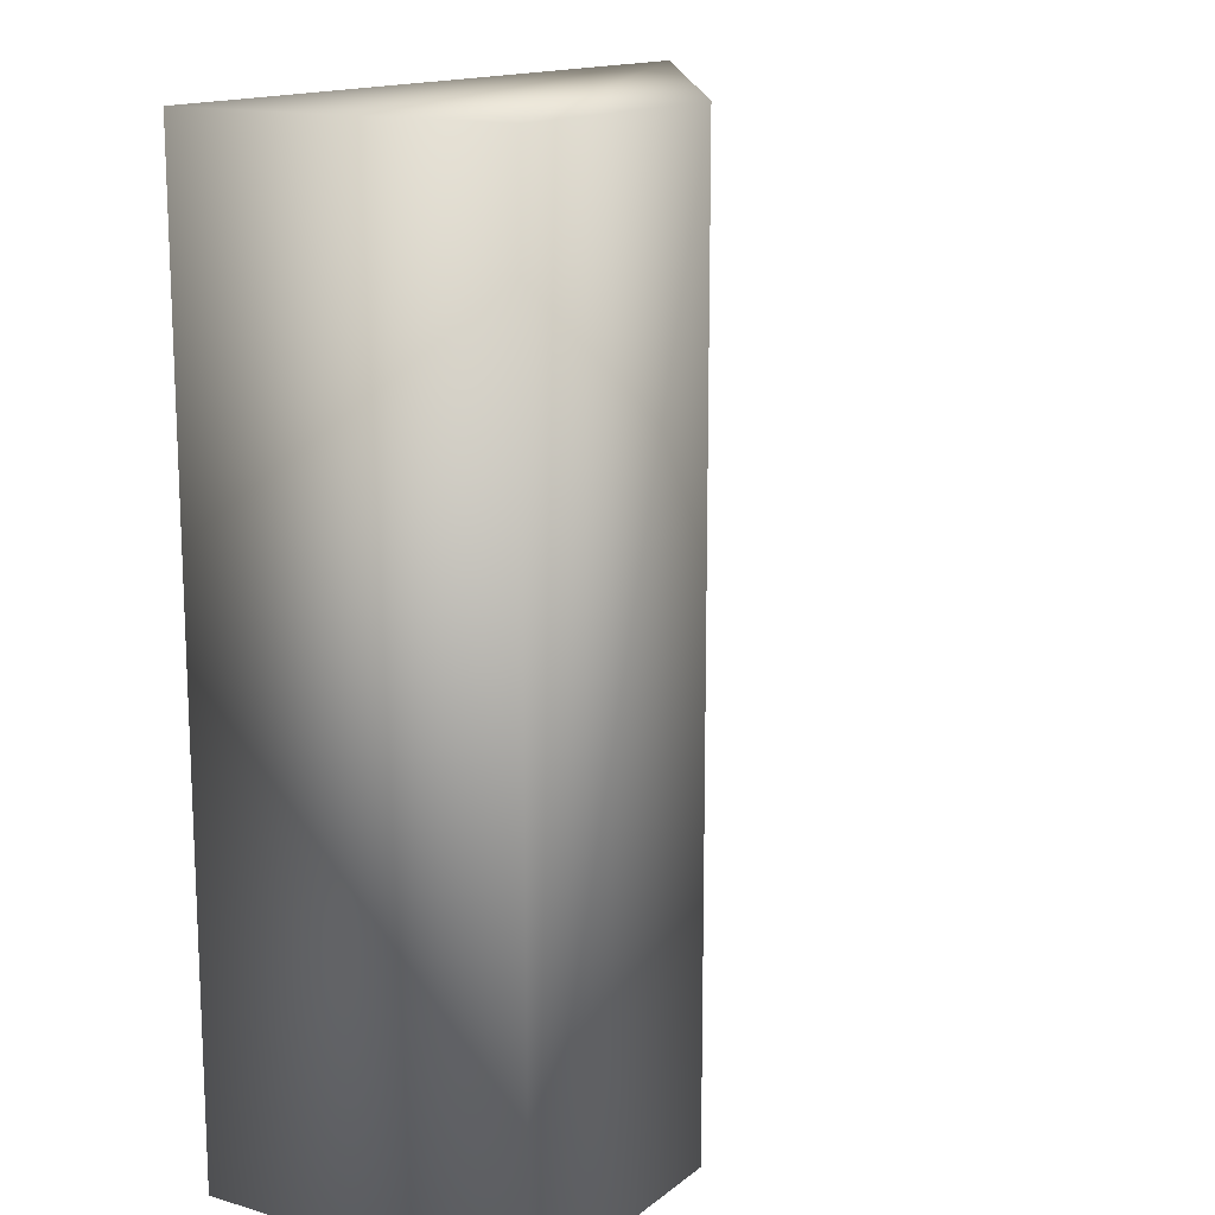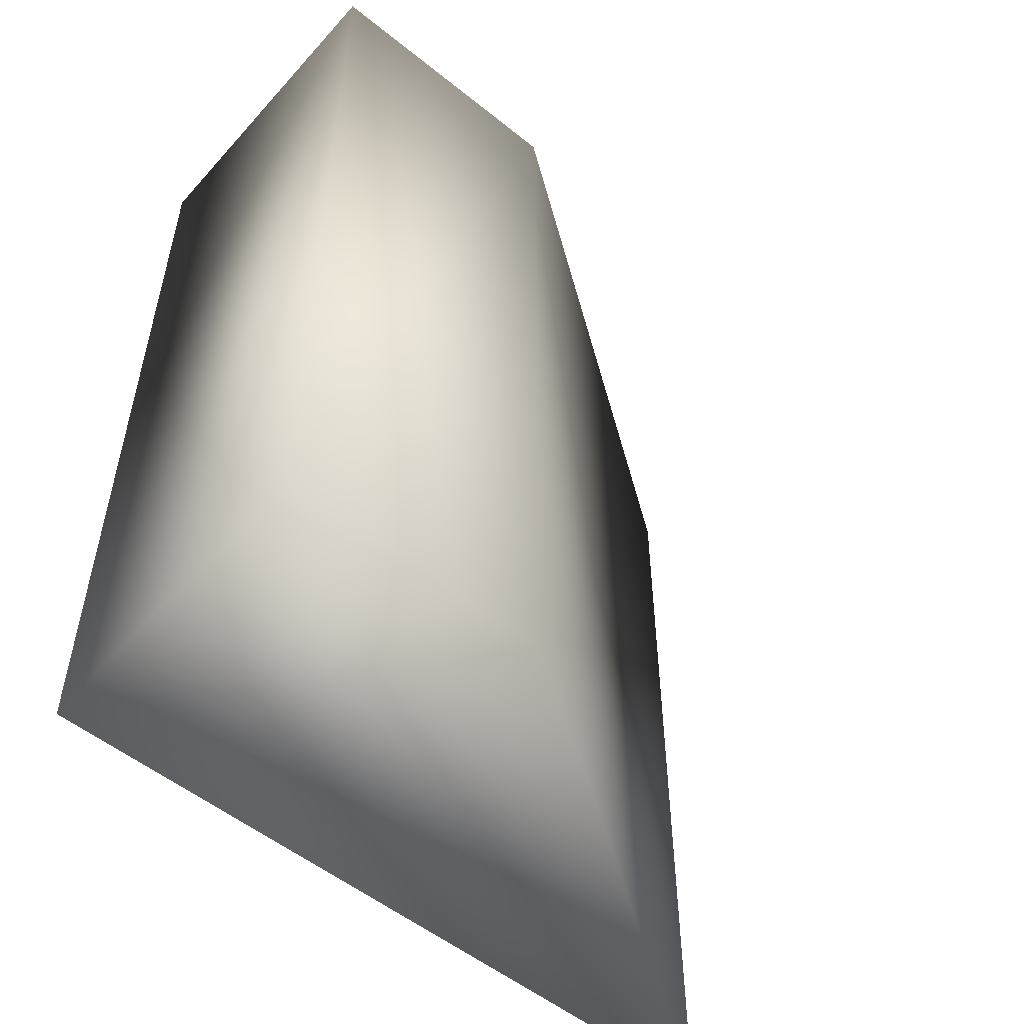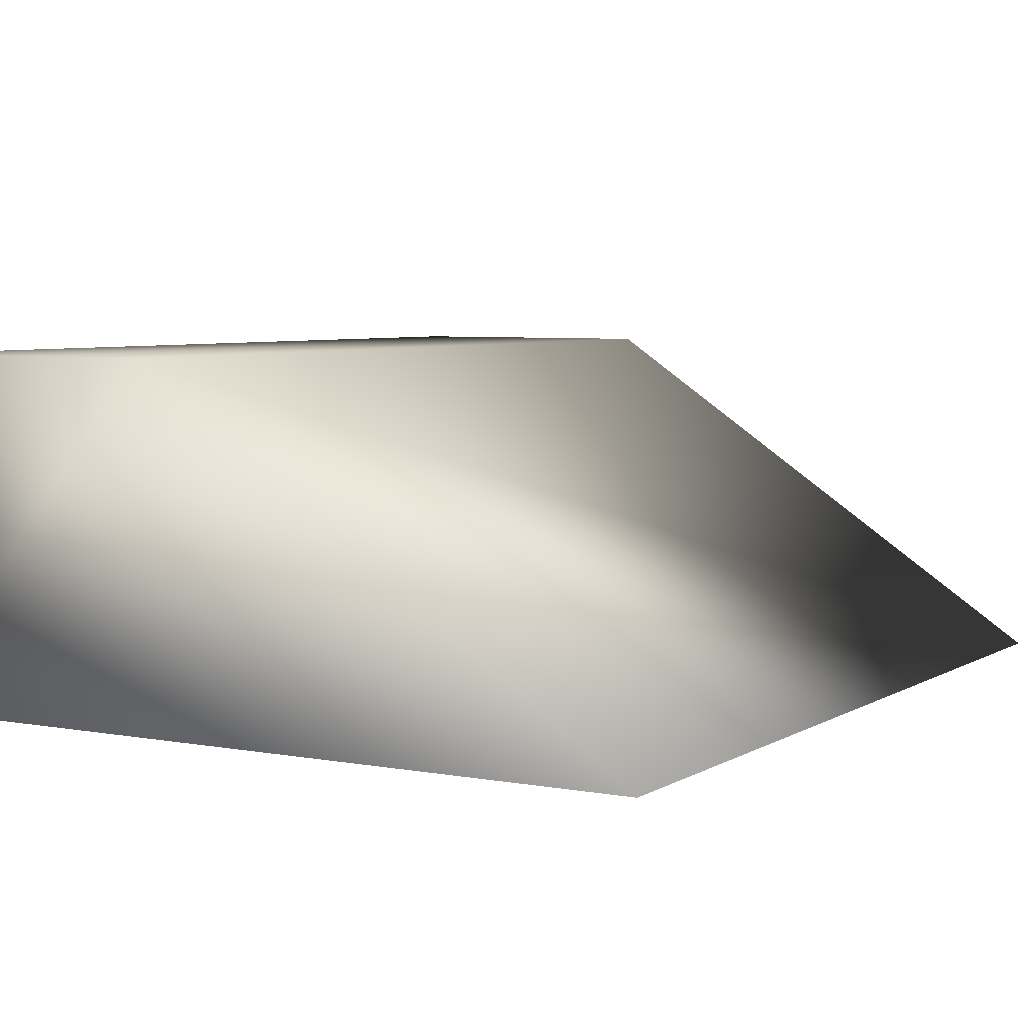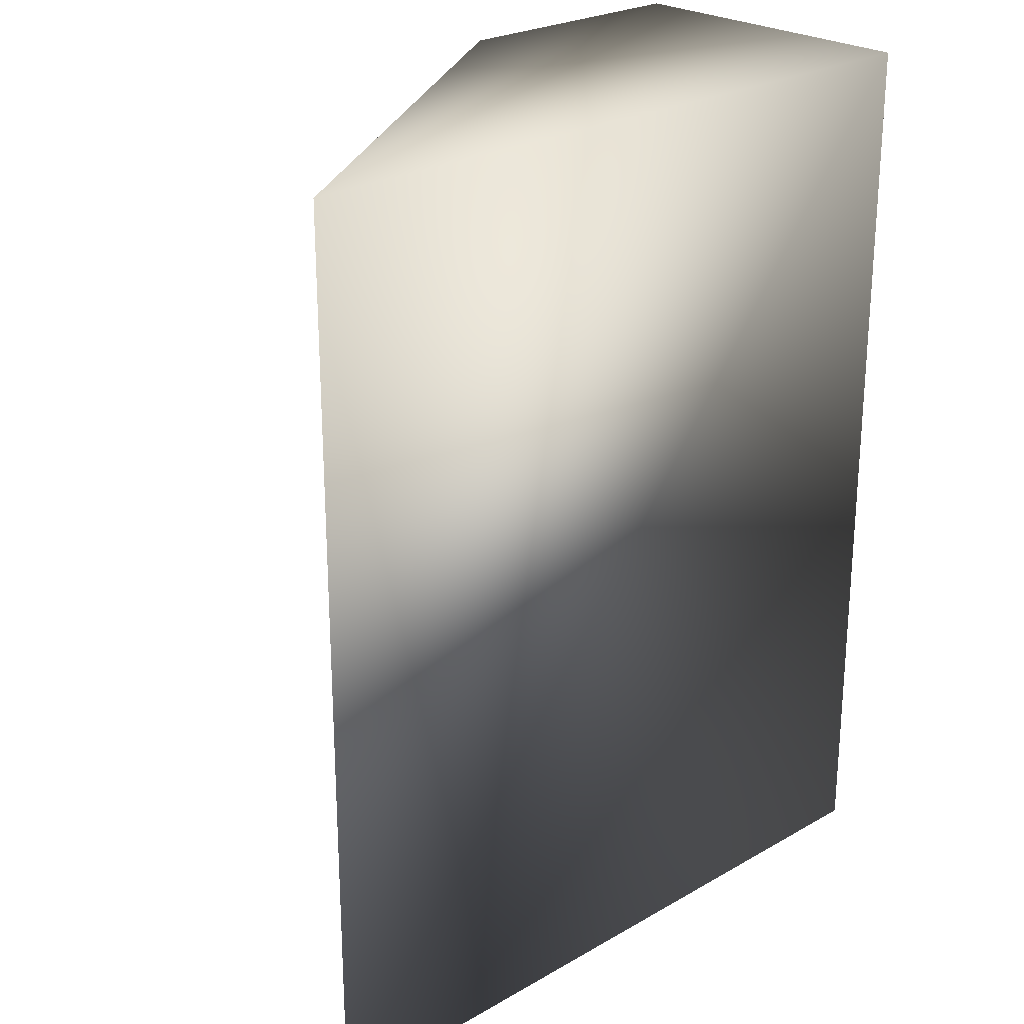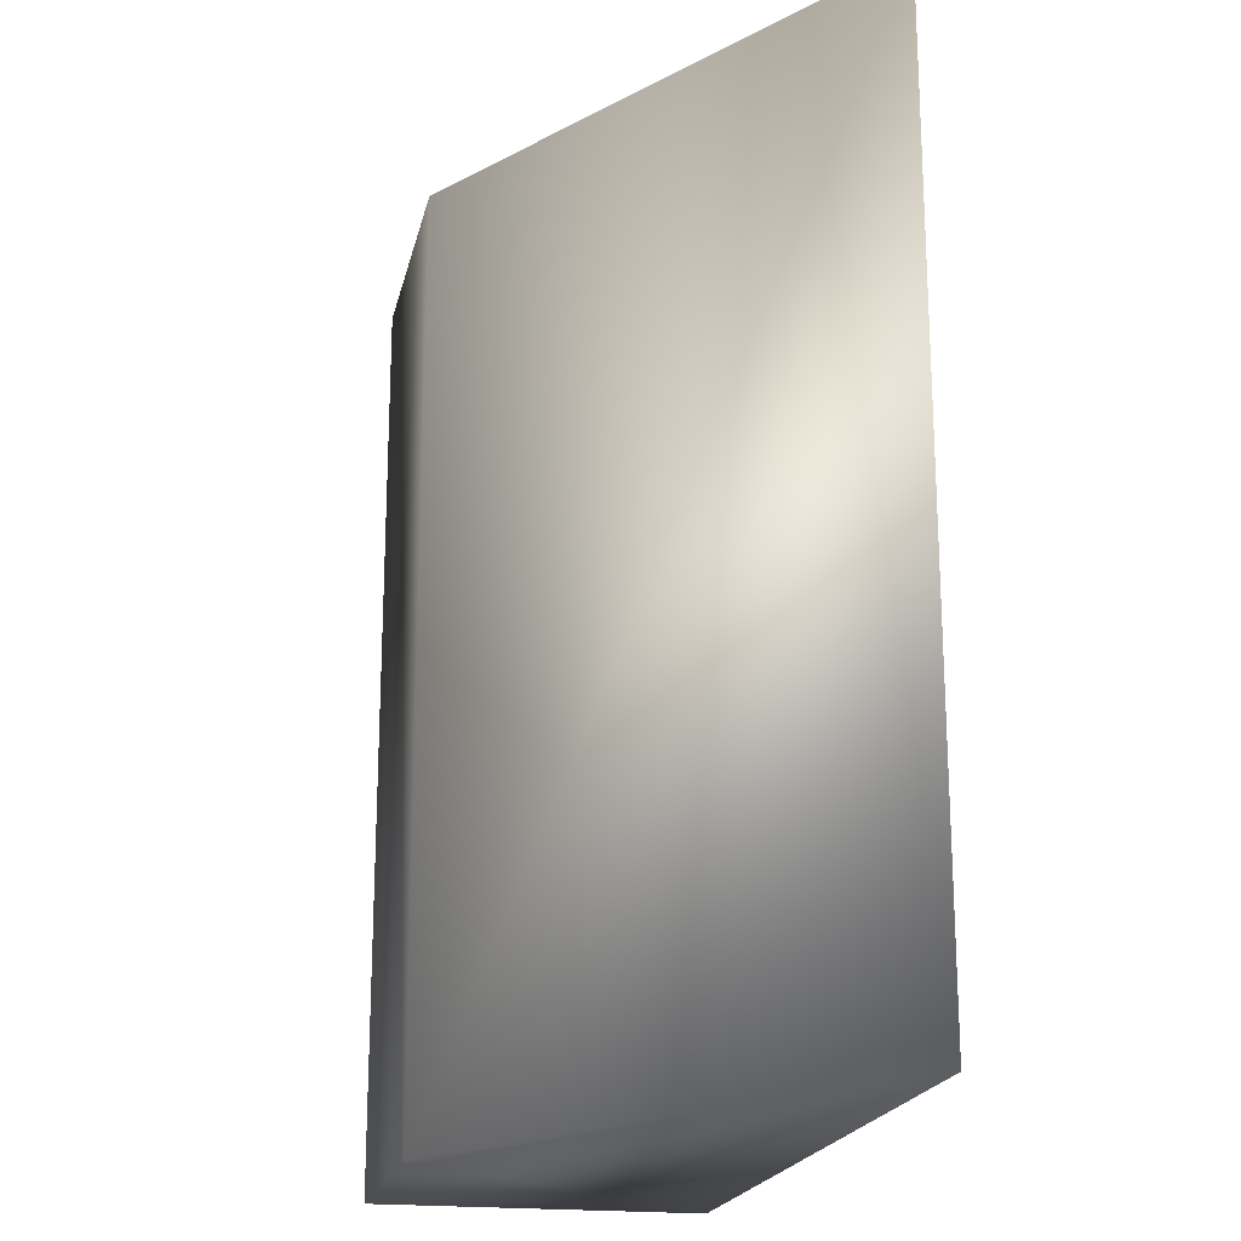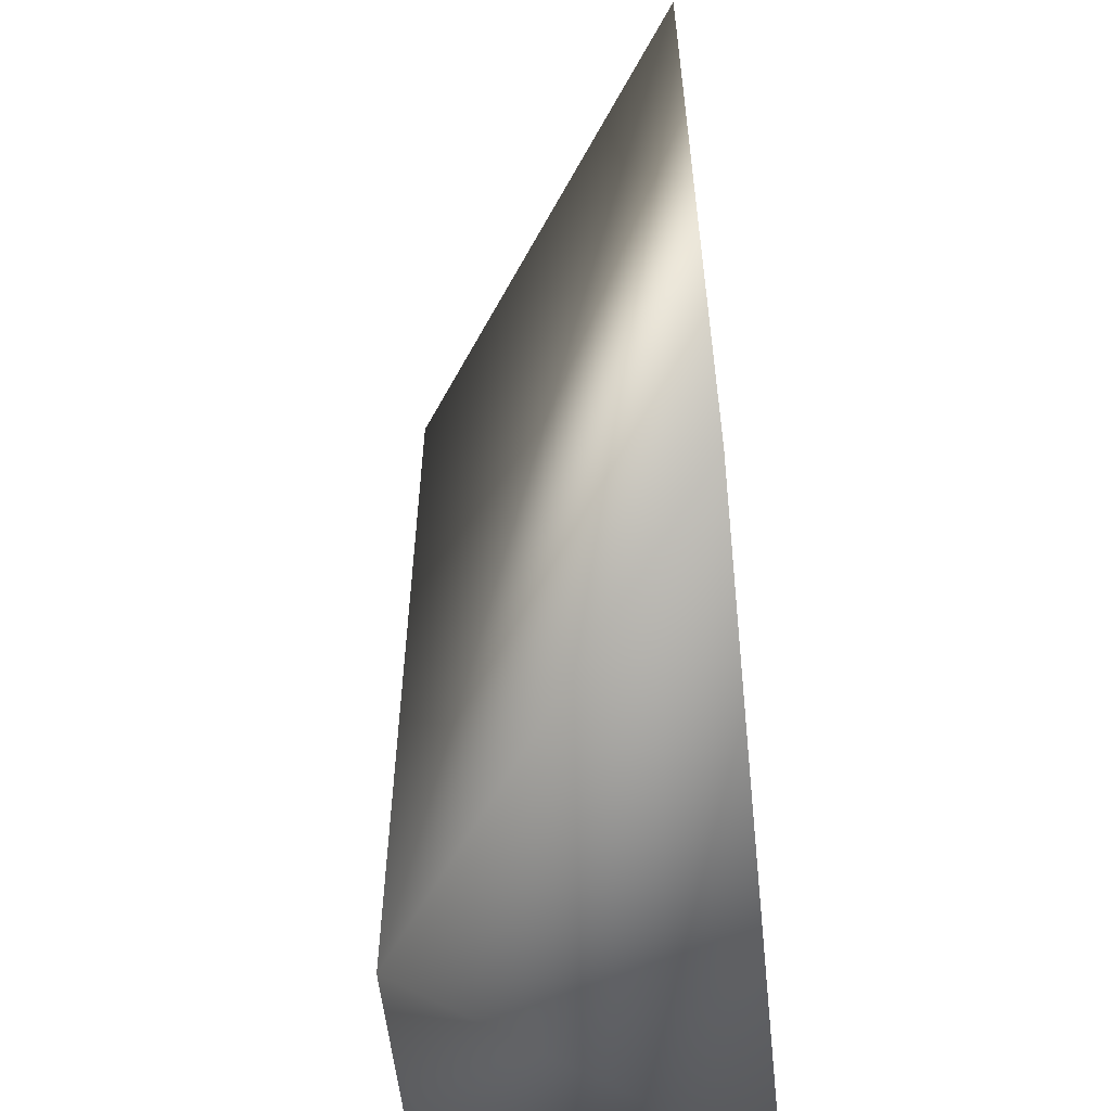
<metadata>
{"format":"obj","ext":"obj","renderer":"f3d","projection":"perspective","resolution":1024,"background":"white","views":[{"elev":14.7,"azim":122.2,"up":"+Z"},{"elev":-53.6,"azim":139.4,"up":"+Z"},{"elev":5.4,"azim":-149.8,"up":"+Y"},{"elev":24.7,"azim":-43.1,"up":"+Z"},{"elev":-19.9,"azim":-102.0,"up":"+Z"},{"elev":-56.8,"azim":-83.9,"up":"+Z"}]}
</metadata>
<code>
v 3 2 3
v 3 2 -3
v -1.945 -0.1537 3
v -1.945 -0.1537 -3
v 1.232 1.998 3
v 1.232 1.998 -3
v 3 -0.1537 -3
v 3 -0.1537 3
f 3 5 6 4
f 5 1 2 6
f 7 4 6 2
f 1 8 7 2
f 3 8 1 5
f 8 3 4 7

</code>
